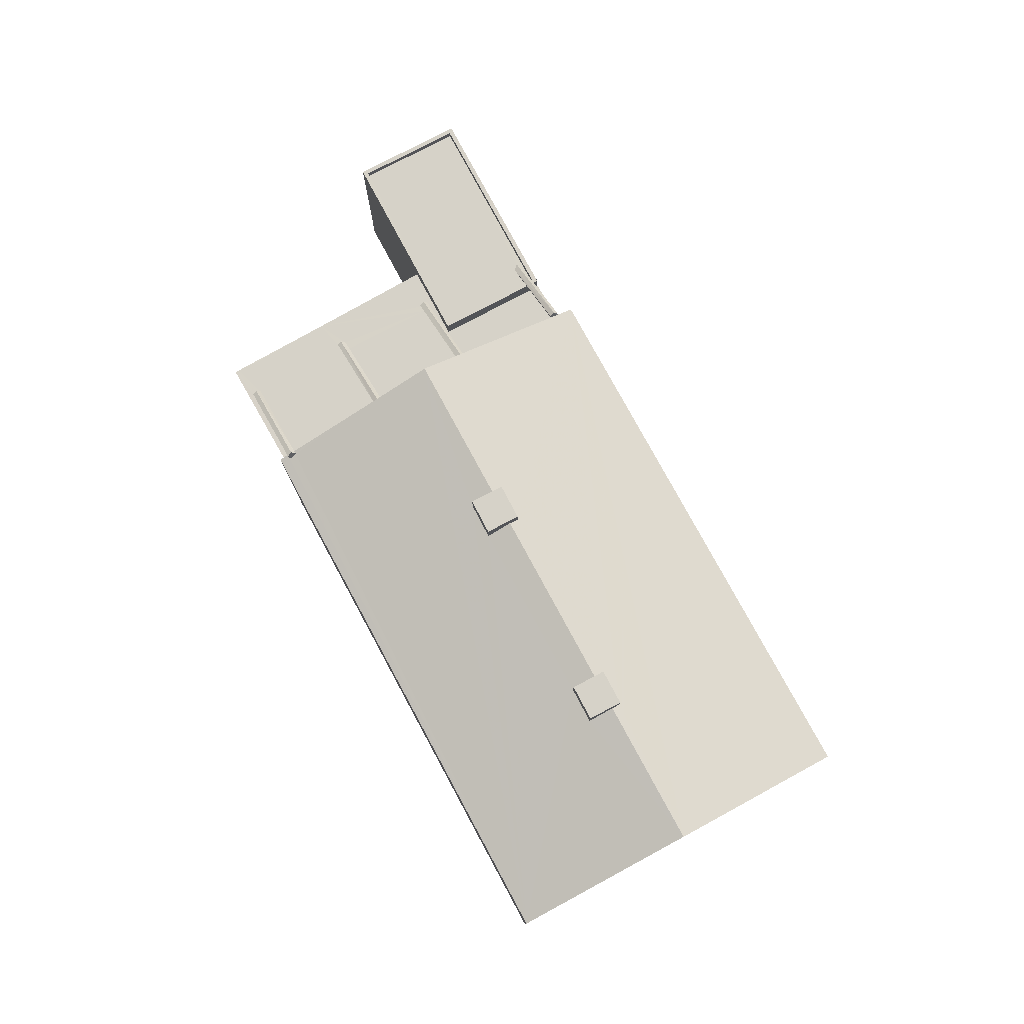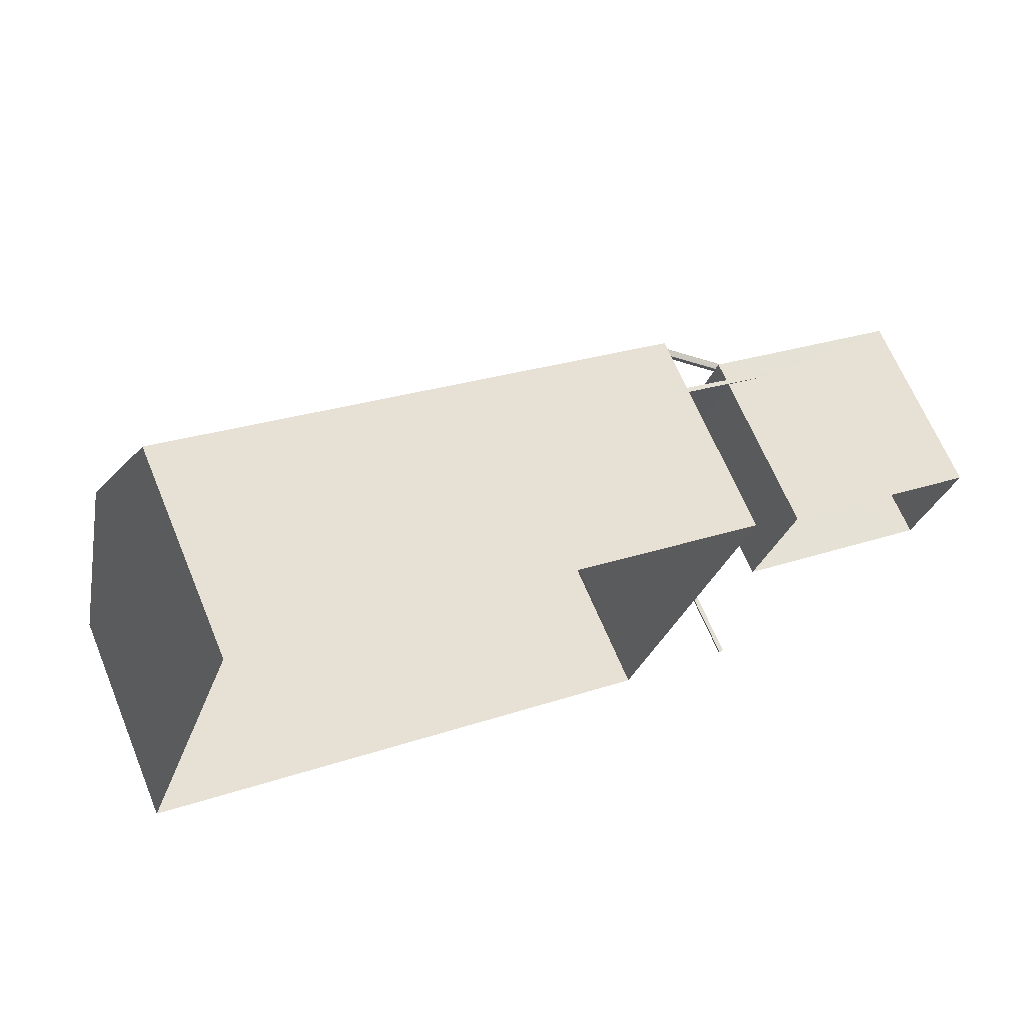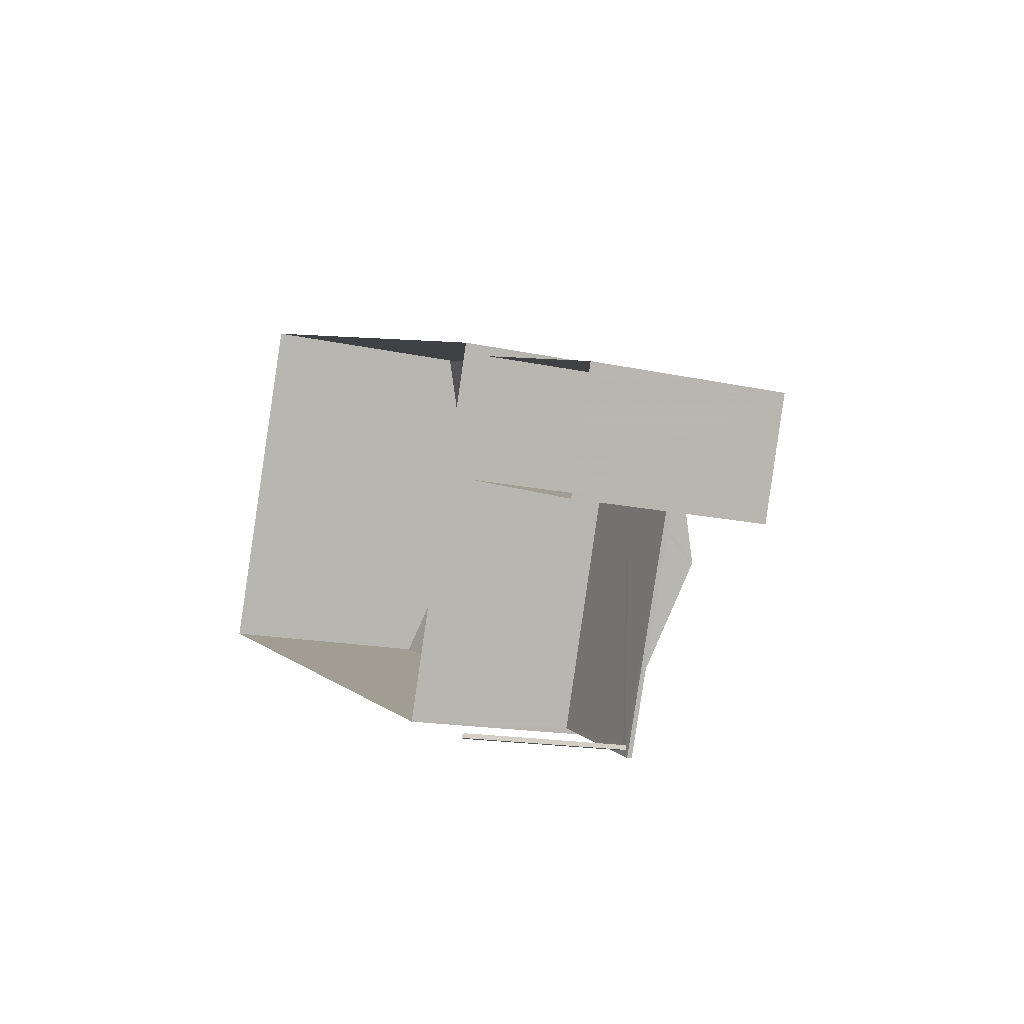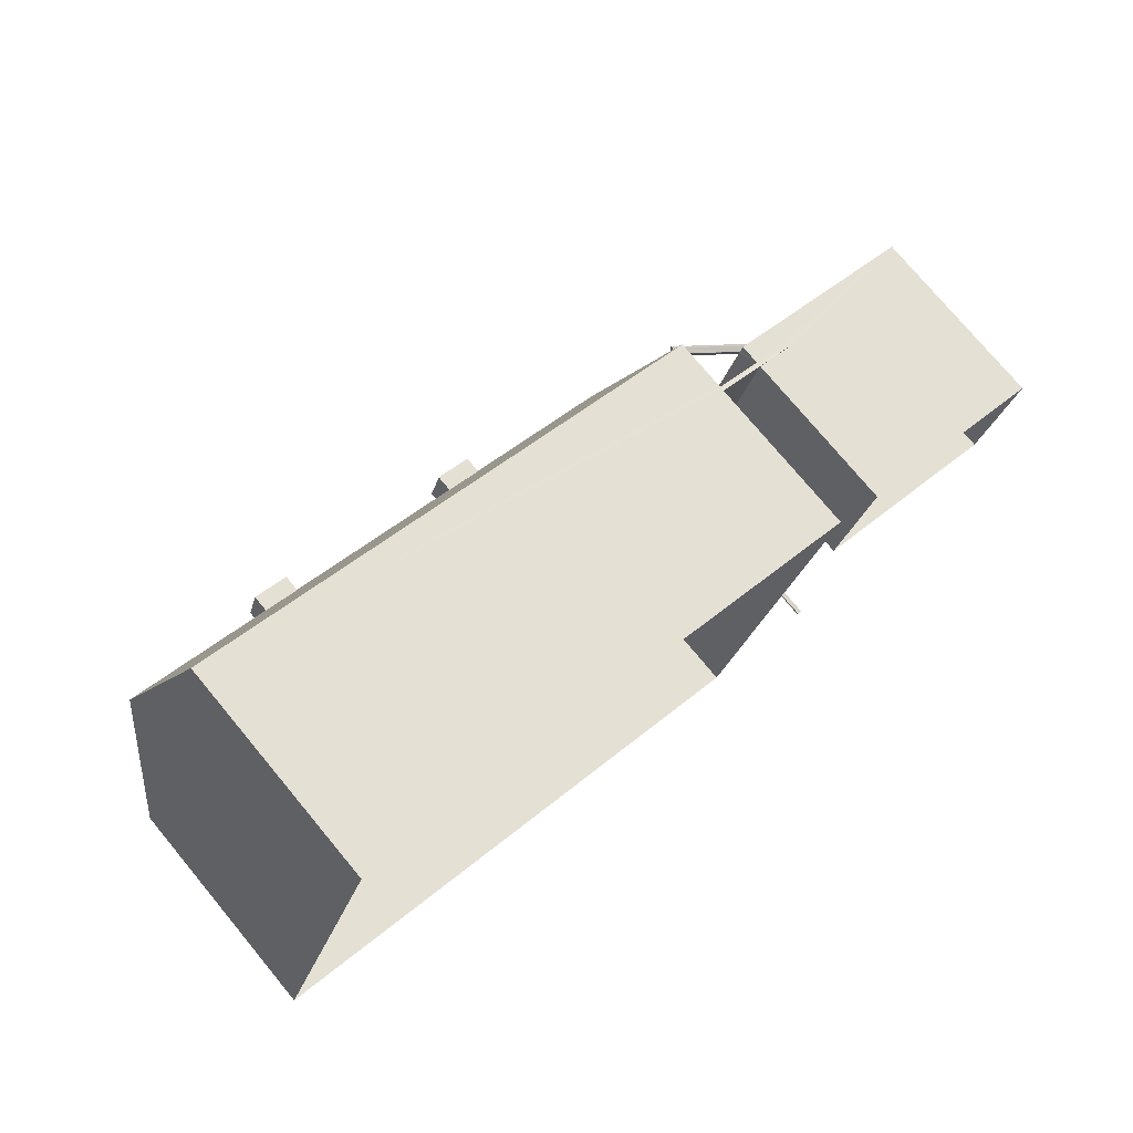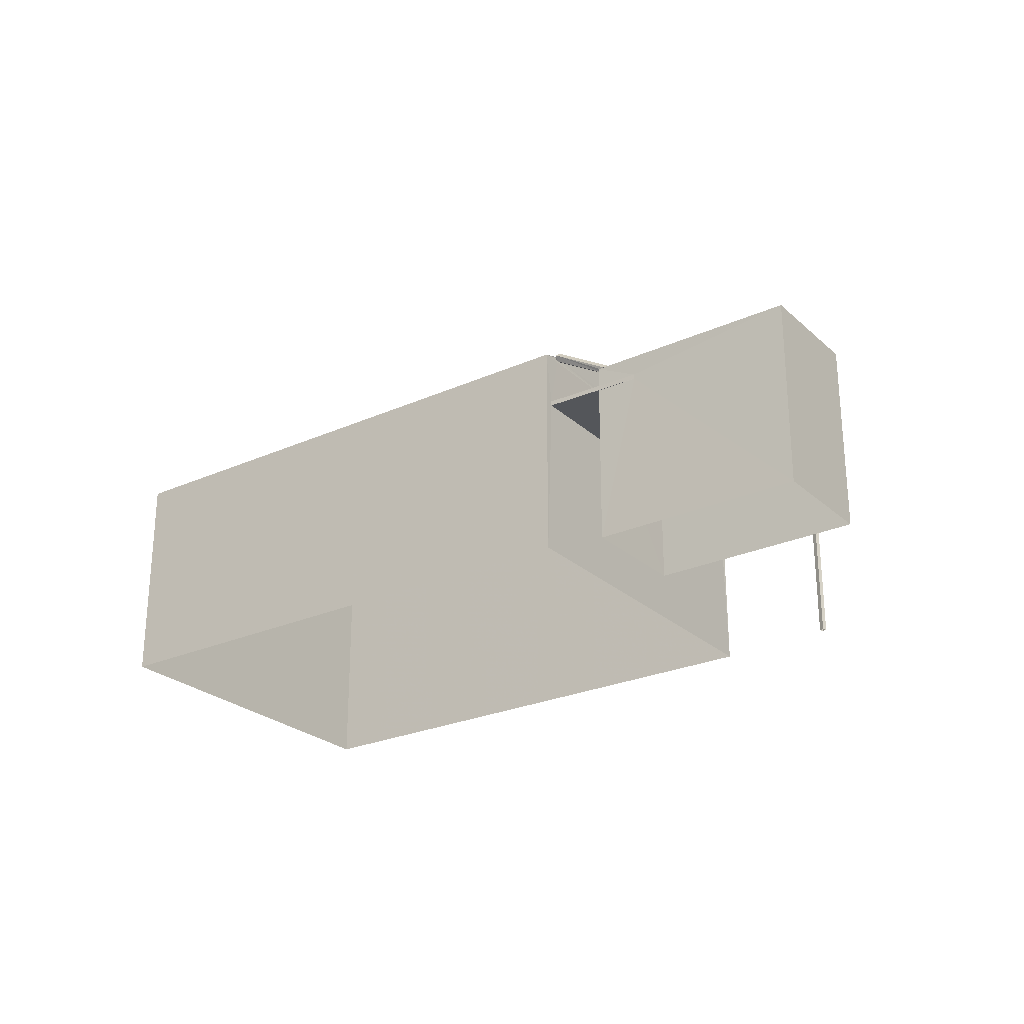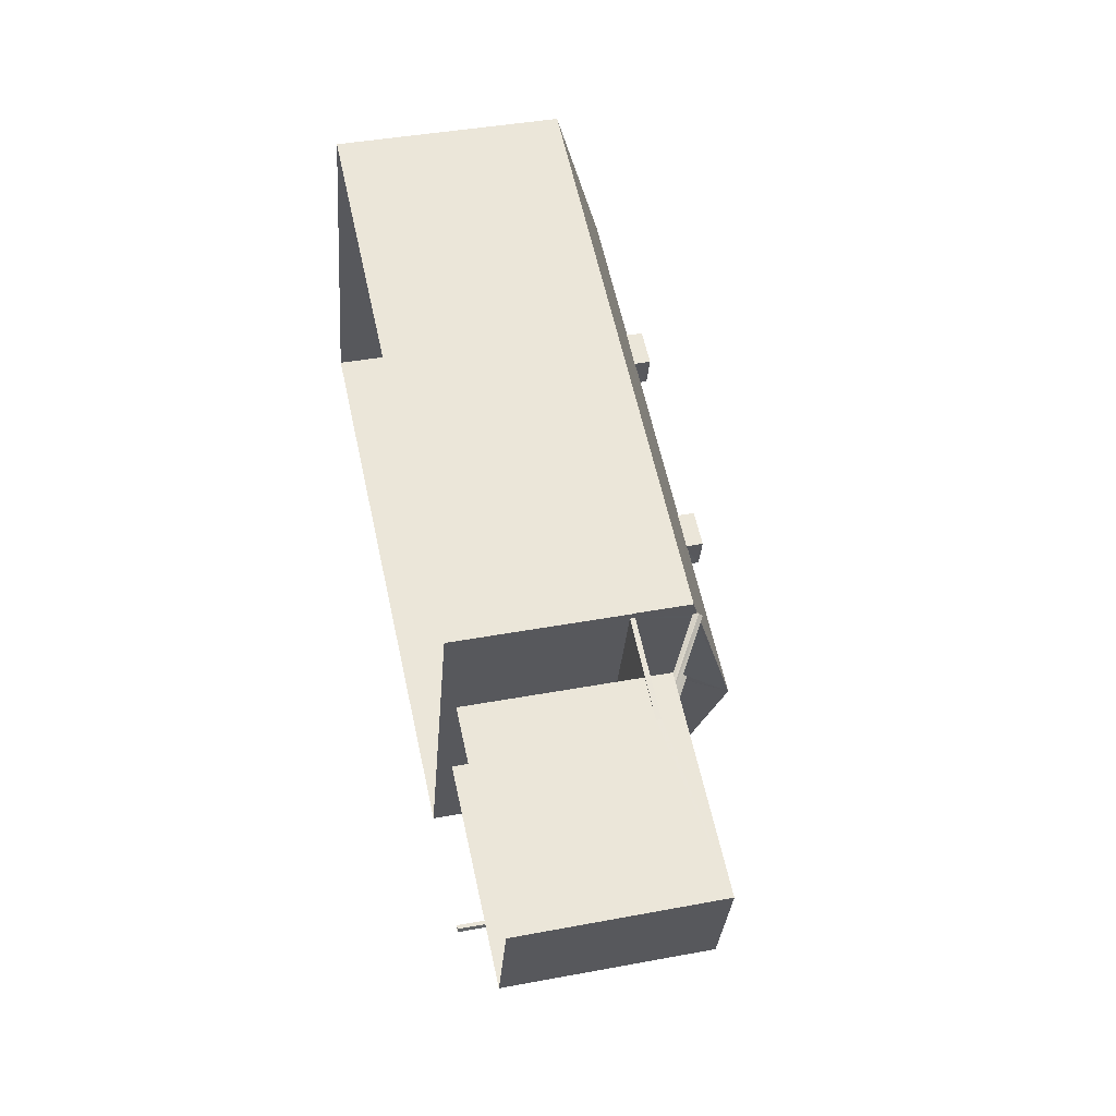
<metadata>
{"format":"obj","ext":"obj","renderer":"f3d","projection":"perspective","resolution":1024,"background":"white","views":[{"elev":77.5,"azim":80.7,"up":"+Z"},{"elev":66.6,"azim":157.4,"up":"+Y"},{"elev":-15.1,"azim":-115.8,"up":"+Y"},{"elev":76.1,"azim":140.2,"up":"+Y"},{"elev":-25.7,"azim":-125.4,"up":"+Z"},{"elev":40.3,"azim":-102.9,"up":"+Y"}]}
</metadata>
<code>
v -8.83e+04 -1.005e+05 2.989
v -8.83e+04 -1.005e+05 2.989
v -8.83e+04 -1.005e+05 2.989
v -8.83e+04 -1.005e+05 2.989
v -8.829e+04 -1.005e+05 2.988
v -8.827e+04 -1.005e+05 2.991
v -8.829e+04 -1.005e+05 2.991
v -8.828e+04 -1.005e+05 2.988
v -8.829e+04 -1.005e+05 2.991
v -8.83e+04 -1.005e+05 2.991
v -8.83e+04 -1.005e+05 2.991
v -8.829e+04 -1.005e+05 2.991
v -8.83e+04 -1.005e+05 8.185
v -8.83e+04 -1.005e+05 8.183
v -8.83e+04 -1.005e+05 8.185
v -8.83e+04 -1.005e+05 8.185
v -8.83e+04 -1.005e+05 8.183
v -8.83e+04 -1.005e+05 8.183
v -8.83e+04 -1.005e+05 8.183
v -8.829e+04 -1.005e+05 8.183
v -8.829e+04 -1.005e+05 8.185
v -8.829e+04 -1.005e+05 8.185
v -8.829e+04 -1.005e+05 8.185
v -8.829e+04 -1.005e+05 8.185
v -8.83e+04 -1.005e+05 8.185
v -8.829e+04 -1.005e+05 10.04
v -8.83e+04 -1.005e+05 8.973
v -8.829e+04 -1.005e+05 10
v -8.83e+04 -1.005e+05 8.963
v -8.83e+04 -1.005e+05 8.973
v -8.83e+04 -1.005e+05 8.723
v -8.83e+04 -1.005e+05 8.917
v -8.83e+04 -1.005e+05 8.973
v -8.83e+04 -1.005e+05 8.723
v -8.829e+04 -1.005e+05 10.21
v -8.829e+04 -1.005e+05 10.11
v -8.829e+04 -1.005e+05 10.28
v -8.83e+04 -1.005e+05 8.723
v -8.83e+04 -1.005e+05 8.882
v -8.83e+04 -1.005e+05 8.723
v -8.83e+04 -1.005e+05 8.973
v -8.83e+04 -1.005e+05 8.723
v -8.83e+04 -1.005e+05 8.973
v -8.829e+04 -1.005e+05 10.16
v -8.829e+04 -1.005e+05 10.11
v -8.83e+04 -1.005e+05 8.723
v -8.83e+04 -1.005e+05 8.723
v -8.83e+04 -1.005e+05 8.723
v -8.83e+04 -1.005e+05 8.723
v -8.83e+04 -1.005e+05 8.723
v -8.83e+04 -1.005e+05 8.723
v -8.83e+04 -1.005e+05 8.973
v -8.83e+04 -1.005e+05 8.973
v -8.83e+04 -1.005e+05 8.973
v -8.83e+04 -1.005e+05 8.973
v -8.83e+04 -1.005e+05 8.973
v -8.83e+04 -1.005e+05 8.973
v -8.83e+04 -1.005e+05 8.973
v -8.83e+04 -1.005e+05 8.973
v -8.83e+04 -1.005e+05 8.459
v -8.83e+04 -1.005e+05 8.393
v -8.829e+04 -1.005e+05 10.21
v -8.829e+04 -1.005e+05 10.28
v -8.83e+04 -1.005e+05 8.334
v -8.83e+04 -1.005e+05 8.334
v -8.829e+04 -1.005e+05 10.03
v -8.829e+04 -1.005e+05 10.13
v -8.83e+04 -1.005e+05 8.333
v -8.829e+04 -1.005e+05 9.998
v -8.829e+04 -1.005e+05 10.17
v -8.83e+04 -1.005e+05 8.349
v -8.83e+04 -1.005e+05 8.333
v -8.829e+04 -1.005e+05 10.13
v -8.83e+04 -1.005e+05 8.333
v -8.83e+04 -1.005e+05 8.333
v -8.83e+04 -1.005e+05 8.333
v -8.829e+04 -1.005e+05 8.335
v -8.83e+04 -1.005e+05 8.335
v -8.829e+04 -1.005e+05 8.335
v -8.83e+04 -1.005e+05 8.334
v -8.83e+04 -1.005e+05 8.334
v -8.83e+04 -1.005e+05 8.335
v -8.83e+04 -1.005e+05 8.333
v -8.83e+04 -1.005e+05 8.334
v -8.83e+04 -1.005e+05 8.333
v -8.83e+04 -1.005e+05 8.334
v -8.83e+04 -1.005e+05 8.334
v -8.829e+04 -1.005e+05 8.335
v -8.829e+04 -1.005e+05 8.335
v -8.83e+04 -1.005e+05 8.335
v -8.829e+04 -1.005e+05 8.333
v -8.829e+04 -1.005e+05 8.335
v -8.83e+04 -1.005e+05 8.333
v -8.829e+04 -1.005e+05 9.967
v -8.829e+04 -1.005e+05 9.965
v -8.829e+04 -1.005e+05 9.931
v -8.829e+04 -1.005e+05 9.965
v -8.829e+04 -1.005e+05 8.352
v -8.829e+04 -1.005e+05 10.11
v -8.829e+04 -1.005e+05 10.14
v -8.829e+04 -1.005e+05 10.28
v -8.829e+04 -1.005e+05 10.17
v -8.829e+04 -1.005e+05 10.14
v -8.829e+04 -1.005e+05 8.463
v -8.829e+04 -1.005e+05 10.14
v -8.829e+04 -1.005e+05 8.397
v -8.829e+04 -1.005e+05 10.21
v -8.829e+04 -1.005e+05 10.06
v -8.829e+04 -1.005e+05 10.06
v -8.83e+04 -1.005e+05 8.462
v -8.83e+04 -1.005e+05 8.396
v -8.829e+04 -1.005e+05 10.21
v -8.829e+04 -1.005e+05 10.28
v -8.829e+04 -1.005e+05 10.17
v -8.83e+04 -1.005e+05 8.351
v -8.829e+04 -1.005e+05 10.03
v -8.829e+04 -1.005e+05 10.06
v -8.829e+04 -1.005e+05 9.965
v -8.827e+04 -1.005e+05 9.965
v -8.829e+04 -1.005e+05 10.9
v -8.829e+04 -1.005e+05 11.77
v -8.828e+04 -1.005e+05 11.51
v -8.828e+04 -1.005e+05 11.77
v -8.829e+04 -1.005e+05 11.52
v -8.828e+04 -1.005e+05 11.77
v -8.829e+04 -1.005e+05 11.77
v -8.828e+04 -1.005e+05 11.51
v -8.828e+04 -1.005e+05 11.77
v -8.829e+04 -1.005e+05 11.77
v -8.829e+04 -1.005e+05 11.51
v -8.829e+04 -1.005e+05 9.963
v -8.828e+04 -1.005e+05 11.68
v -8.829e+04 -1.005e+05 11.68
v -8.829e+04 -1.005e+05 11.68
v -8.828e+04 -1.005e+05 11.68
v -8.828e+04 -1.005e+05 9.962
v -8.829e+04 -1.005e+05 12.19
v -8.829e+04 -1.005e+05 12.19
v -8.829e+04 -1.005e+05 12.19
v -8.829e+04 -1.005e+05 12.19
v -8.828e+04 -1.005e+05 12.19
v -8.828e+04 -1.005e+05 12.19
v -8.828e+04 -1.005e+05 12.19
v -8.828e+04 -1.005e+05 12.19
v -8.829e+04 -1.005e+05 9.963
v -8.829e+04 -1.005e+05 9.963
v -8.829e+04 -1.005e+05 9.963
v -8.829e+04 -1.005e+05 8.183
v -8.829e+04 -1.005e+05 8.333
f 1 2 3
f 4 1 3
f 5 6 7
f 5 8 6
f 9 10 11
f 9 12 10
f 13 14 15
f 16 13 15
f 15 14 17
f 18 19 20
f 21 22 23
f 21 23 24
f 17 18 20
f 17 20 24
f 23 15 17
f 23 17 24
f 21 25 22
f 13 16 25
f 25 16 22
f 26 27 28
f 28 27 29
f 30 27 26
f 31 32 33
f 34 31 33
f 34 33 35
f 33 30 35
f 35 30 26
f 35 26 36
f 34 37 38
f 34 35 37
f 39 40 41
f 40 42 41
f 28 29 43
f 41 42 44
f 43 41 44
f 28 44 45
f 28 43 44
f 32 31 40
f 39 32 40
f 37 44 42
f 38 37 42
f 40 46 47
f 40 31 46
f 48 49 42
f 31 50 46
f 38 51 50
f 49 51 38
f 40 47 48
f 40 48 42
f 31 34 50
f 42 49 38
f 50 34 38
f 52 53 54
f 52 54 55
f 55 56 57
f 53 27 30
f 56 43 57
f 56 41 43
f 58 30 33
f 59 56 55
f 54 59 55
f 54 53 58
f 58 53 30
f 60 61 62
f 63 60 62
f 64 65 61
f 61 65 62
f 62 66 67
f 62 65 66
f 68 66 65
f 68 69 66
f 70 60 63
f 70 71 60
f 72 71 68
f 69 68 70
f 69 70 73
f 68 71 70
f 74 75 76
f 77 78 79
f 80 65 81
f 82 81 78
f 74 83 84
f 65 83 68
f 68 83 85
f 80 84 65
f 86 87 82
f 77 82 78
f 80 81 87
f 74 76 83
f 87 81 82
f 65 84 83
f 88 89 90
f 78 90 79
f 88 91 84
f 91 74 84
f 82 77 86
f 86 88 84
f 90 89 79
f 86 77 92
f 88 92 89
f 86 92 88
f 65 64 81
f 64 93 81
f 72 85 93
f 68 85 72
f 64 72 93
f 89 92 94
f 94 92 95
f 92 96 95
f 97 96 92
f 92 77 98
f 97 92 99
f 99 92 98
f 100 101 102
f 101 103 104
f 98 104 99
f 104 103 99
f 100 103 101
f 105 100 102
f 104 106 107
f 101 104 107
f 108 107 109
f 89 94 109
f 89 106 79
f 109 107 106
f 89 109 106
f 110 111 112
f 113 110 112
f 114 110 113
f 114 115 110
f 80 115 84
f 84 114 116
f 84 115 114
f 87 86 111
f 111 86 112
f 86 117 112
f 84 117 86
f 84 116 117
f 118 119 108
f 103 100 120
f 121 120 119
f 109 118 108
f 100 105 120
f 119 105 108
f 105 119 120
f 122 119 123
f 121 119 124
f 125 122 123
f 126 127 128
f 121 124 129
f 127 119 122
f 126 130 127
f 124 119 130
f 130 119 127
f 123 131 132
f 125 123 132
f 131 121 133
f 133 121 129
f 134 126 128
f 134 128 135
f 132 131 135
f 131 133 134
f 131 134 135
f 131 123 136
f 137 138 139
f 140 137 139
f 141 142 143
f 141 144 142
f 35 36 37
f 36 45 37
f 45 44 37
f 43 29 57
f 57 29 76
f 53 83 27
f 27 83 76
f 29 27 76
f 4 3 19
f 75 57 76
f 57 75 55
f 3 55 19
f 18 4 19
f 19 55 75
f 18 1 4
f 18 17 1
f 83 53 85
f 17 14 1
f 53 52 93
f 1 14 2
f 14 52 2
f 85 53 93
f 93 52 14
f 55 3 2
f 52 55 2
f 59 51 49
f 59 54 51
f 48 59 49
f 48 56 59
f 56 48 39
f 41 56 39
f 50 58 33
f 48 47 39
f 46 50 32
f 47 46 32
f 39 47 32
f 33 32 50
f 54 58 50
f 51 54 50
f 62 67 63
f 63 73 70
f 63 67 73
f 71 72 60
f 60 64 61
f 60 72 64
f 25 90 78
f 25 78 13
f 81 14 13
f 81 93 14
f 78 81 13
f 74 20 19
f 19 75 74
f 91 20 74
f 25 21 90
f 90 21 88
f 21 24 88
f 98 77 104
f 104 79 106
f 104 77 79
f 101 107 105
f 101 105 102
f 107 108 105
f 116 114 117
f 114 113 112
f 117 114 112
f 115 80 110
f 110 87 111
f 110 80 87
f 26 145 146
f 26 28 145
f 120 121 66
f 121 67 66
f 73 147 69
f 73 67 121
f 147 26 146
f 45 121 131
f 145 28 131
f 26 147 36
f 36 121 45
f 28 45 131
f 73 36 147
f 73 121 36
f 99 103 120
f 147 97 69
f 120 66 97
f 97 99 120
f 97 66 69
f 123 119 136
f 94 118 109
f 94 95 118
f 20 5 7
f 118 24 7
f 20 148 5
f 91 131 149
f 91 145 131
f 95 88 118
f 97 147 88
f 96 88 95
f 96 97 88
f 91 146 145
f 147 146 91
f 24 20 7
f 88 24 118
f 91 88 147
f 5 148 8
f 8 148 136
f 149 131 136
f 148 149 136
f 136 6 8
f 136 119 6
f 6 119 118
f 7 6 118
f 20 149 148
f 20 91 149
f 139 138 124
f 130 139 124
f 133 129 137
f 137 129 138
f 129 124 138
f 134 137 140
f 134 133 137
f 139 126 140
f 140 126 134
f 130 126 139
f 141 143 127
f 122 141 127
f 135 128 142
f 142 128 143
f 128 127 143
f 142 144 132
f 135 142 132
f 122 125 141
f 125 144 141
f 125 132 144
f 23 9 11
f 15 23 11
f 22 12 9
f 23 22 9
f 22 10 12
f 22 16 10
f 16 11 10
f 16 15 11

</code>
